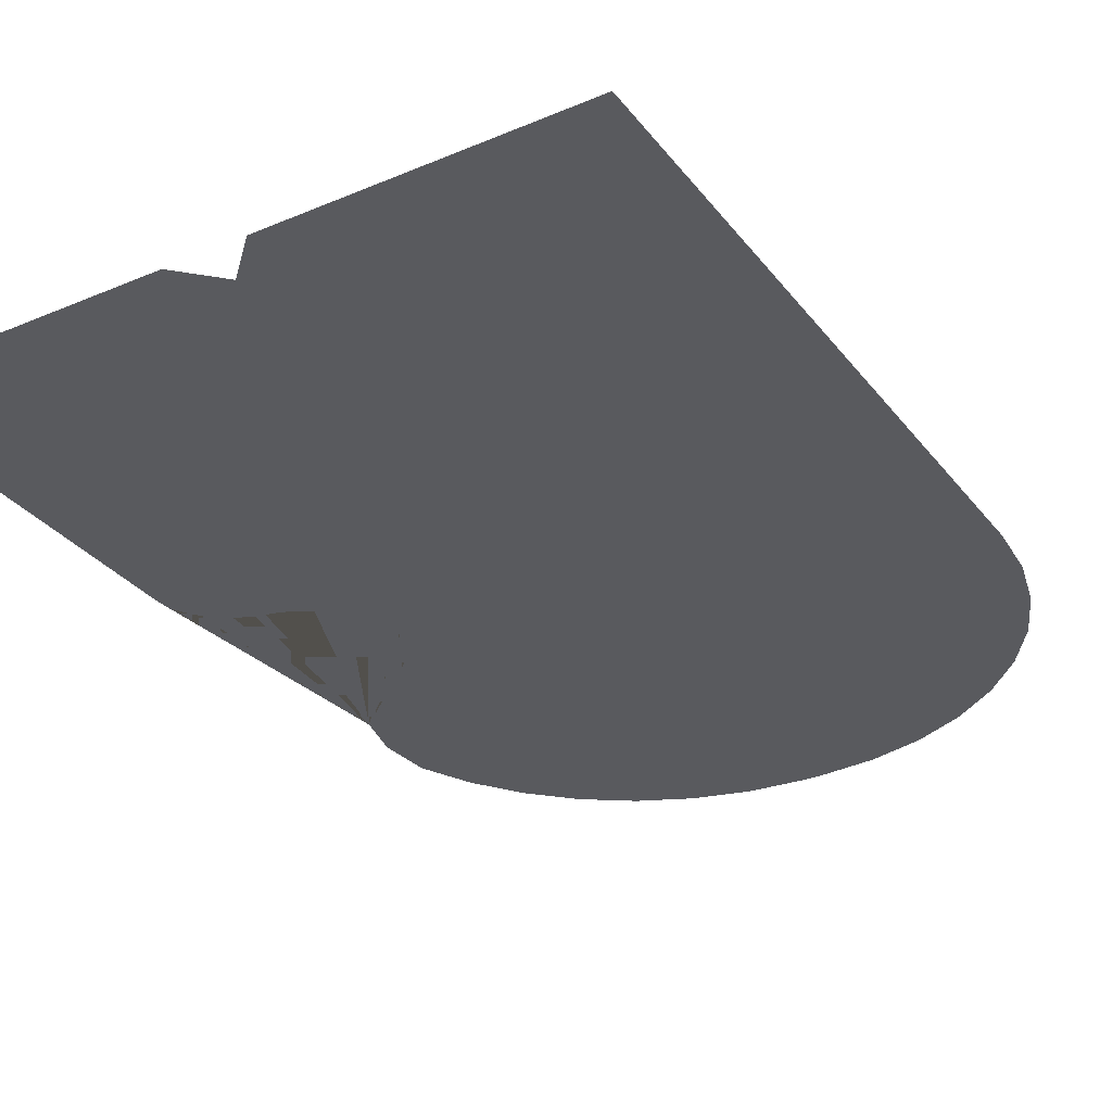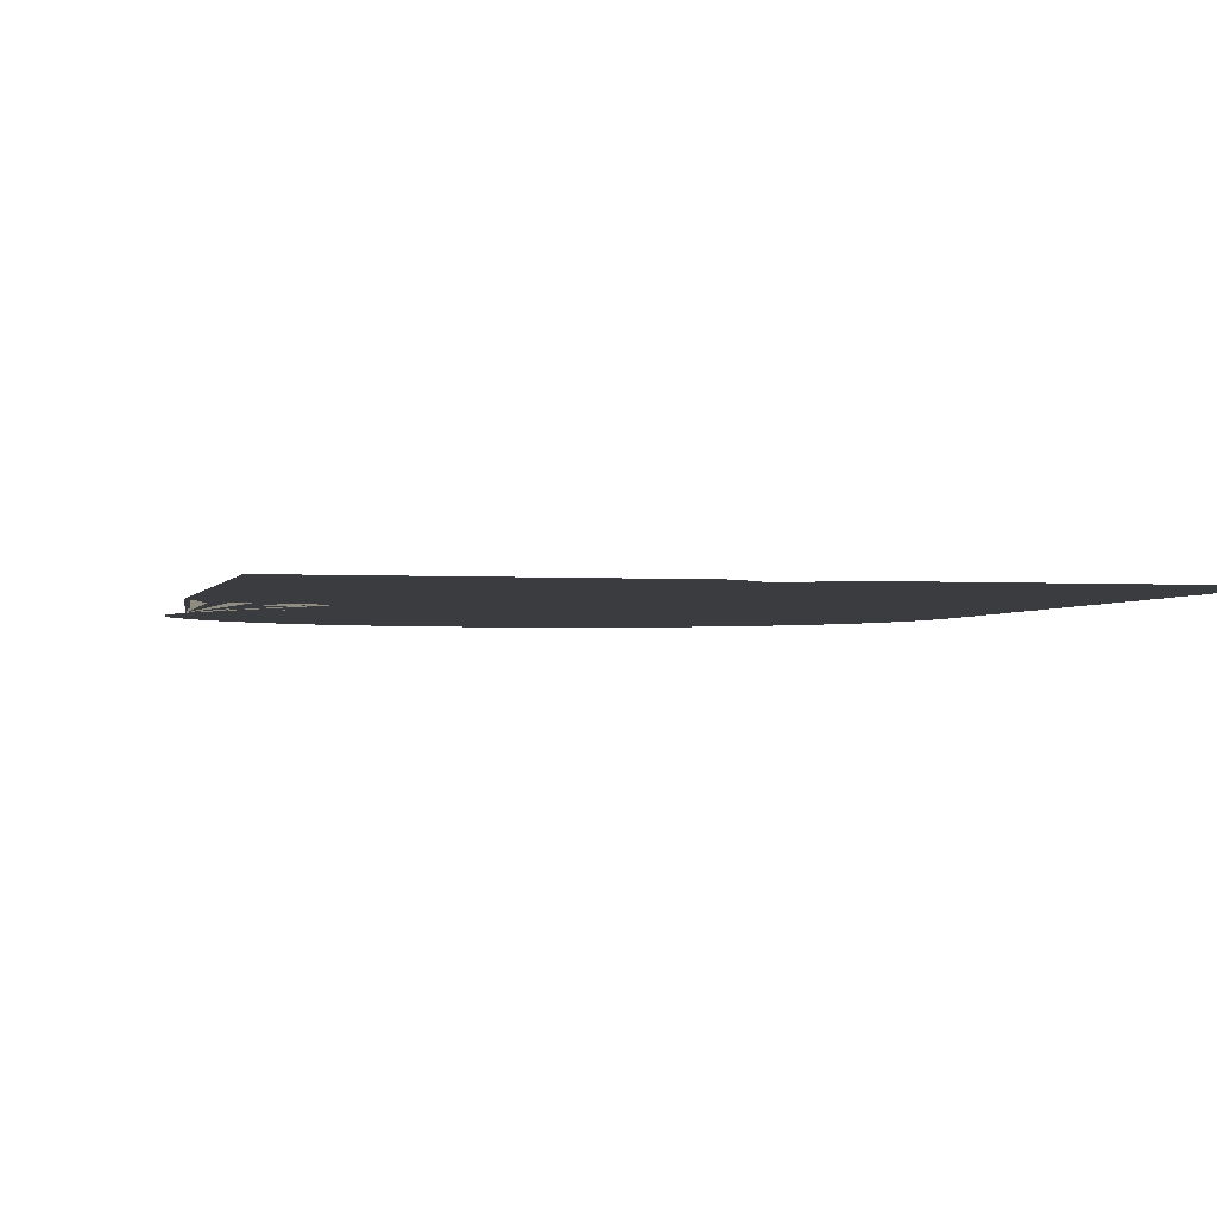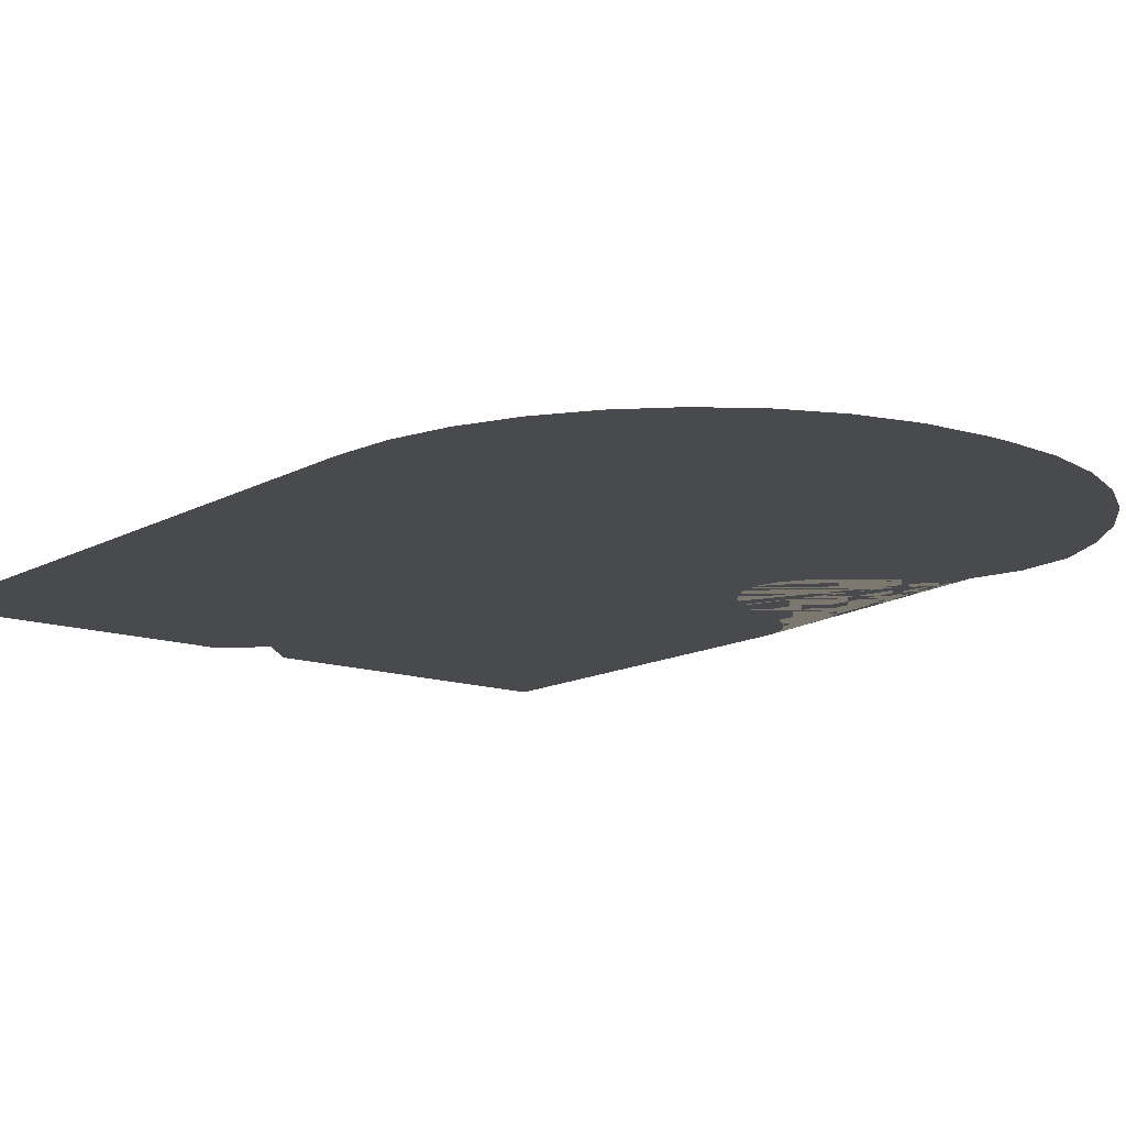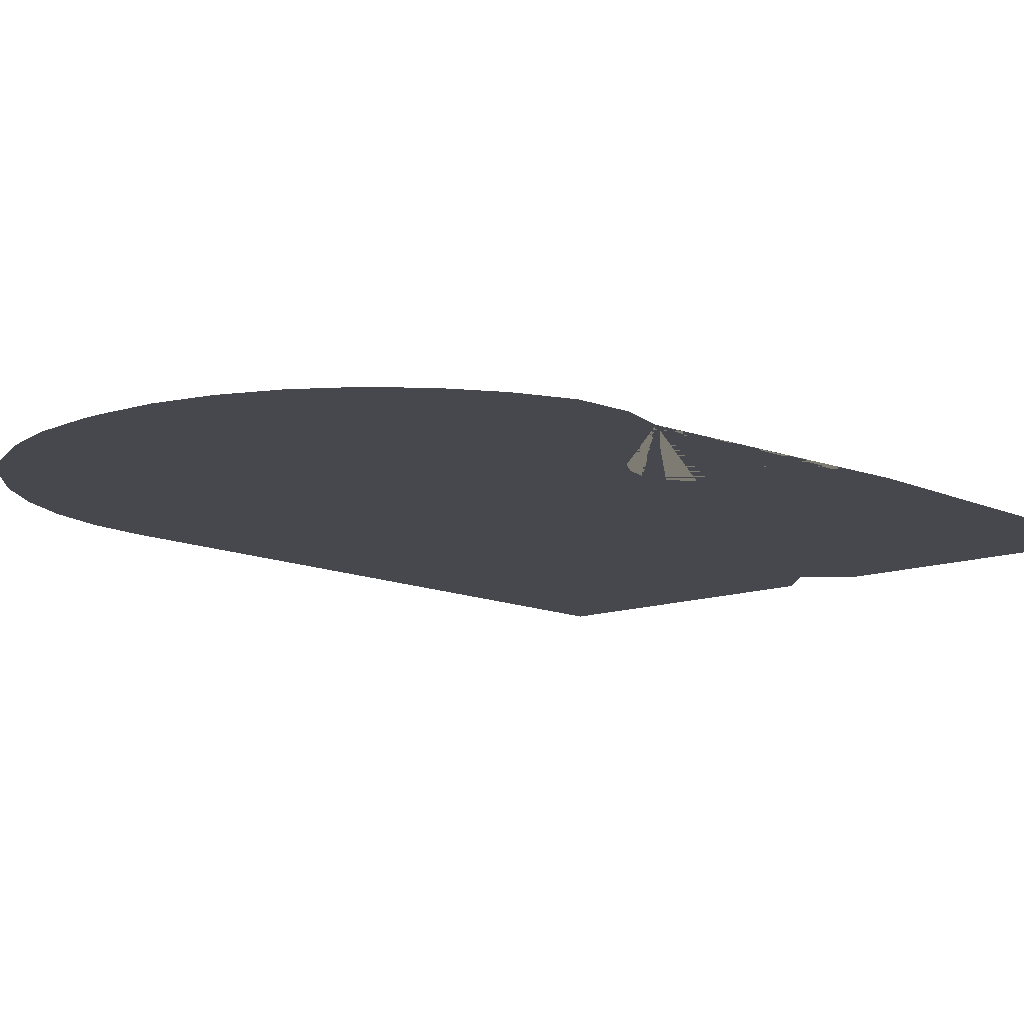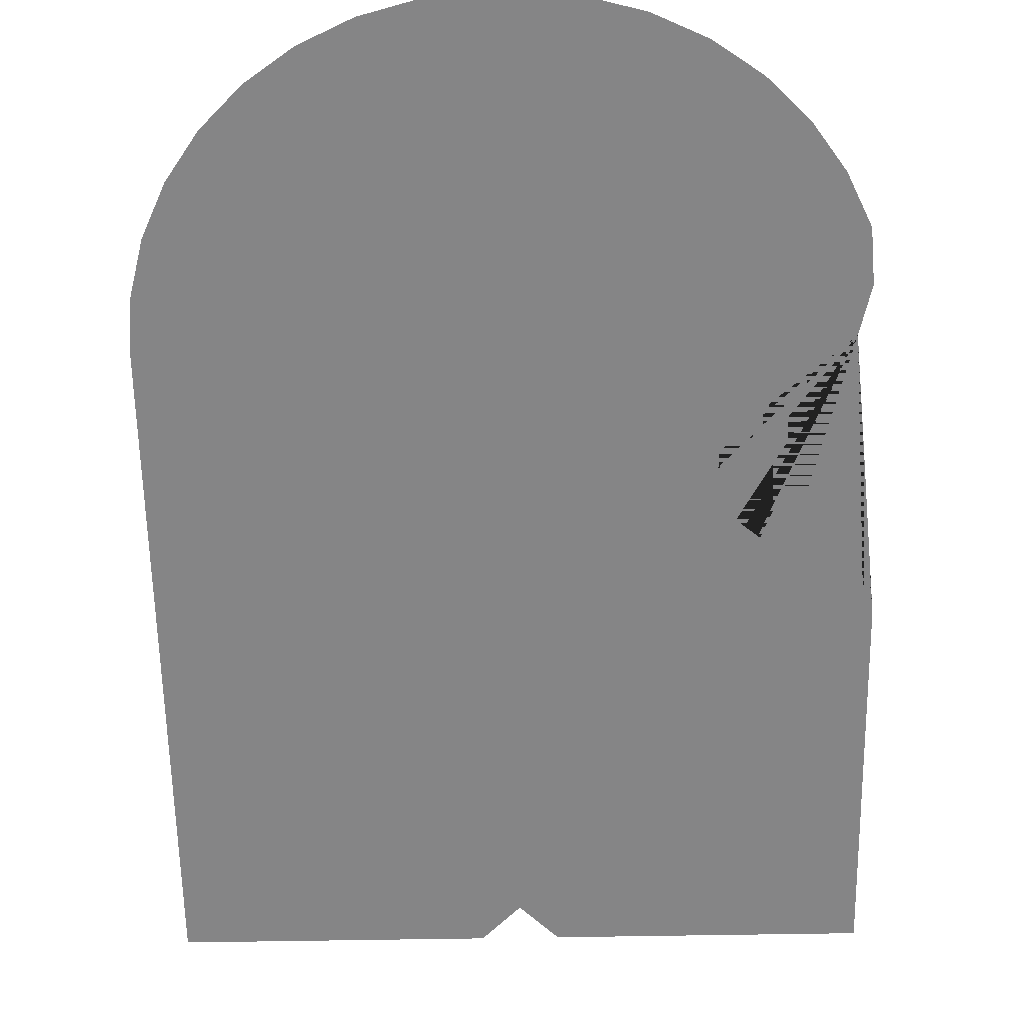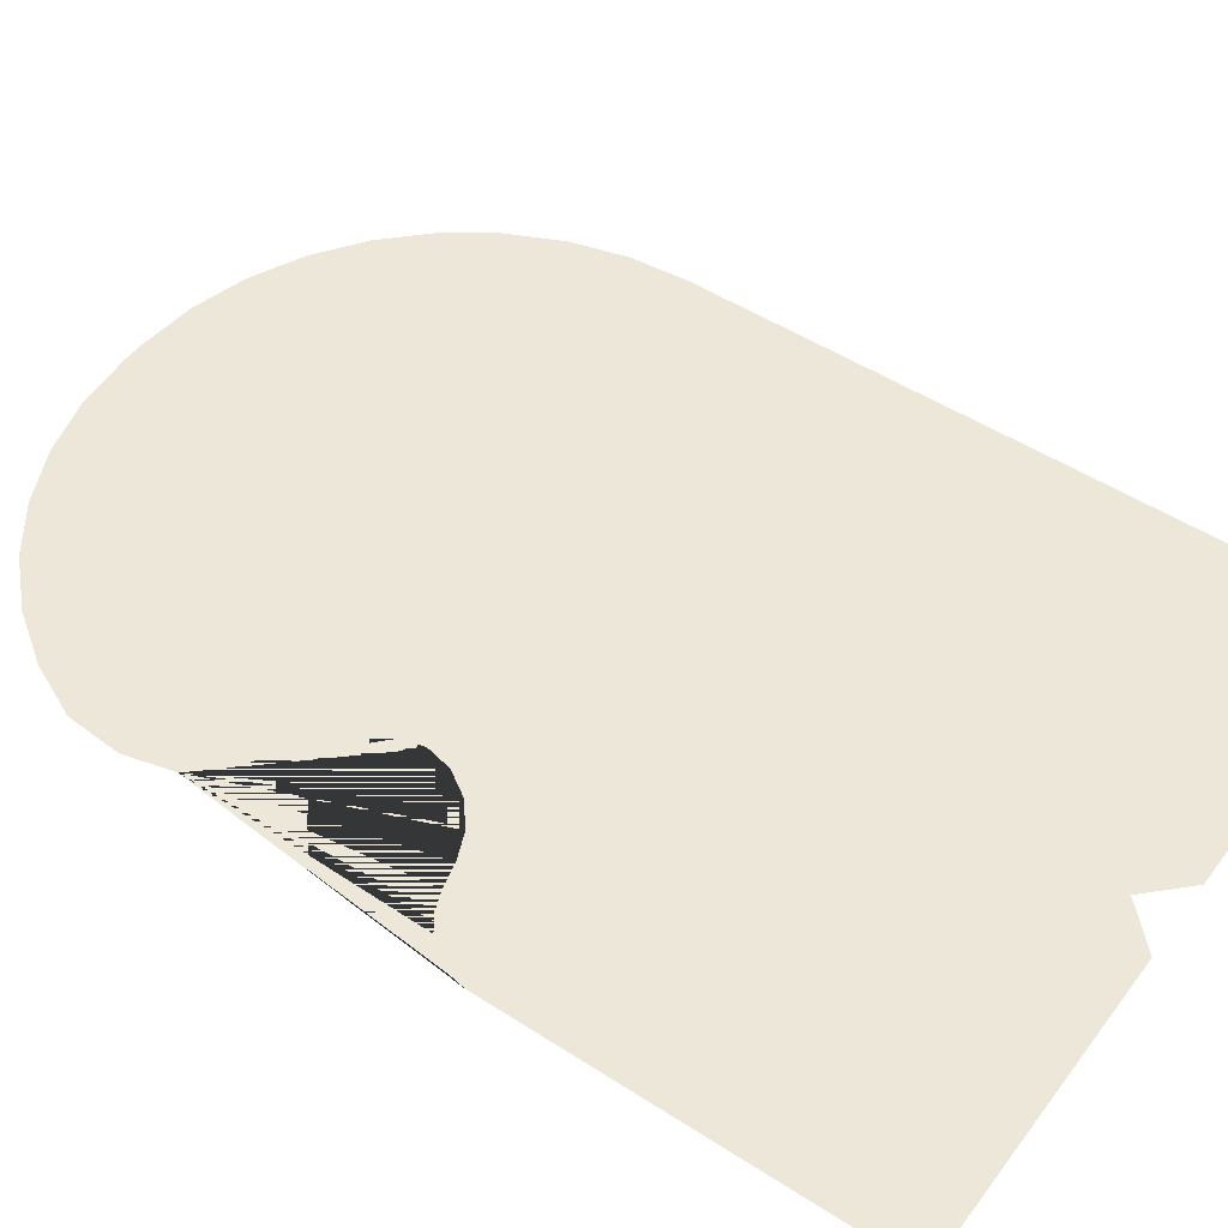
<metadata>
{"format":"obj","ext":"obj","renderer":"f3d","projection":"perspective","resolution":1024,"background":"white","views":[{"elev":-31.2,"azim":31.0,"up":"+Y"},{"elev":-2.1,"azim":-13.4,"up":"+Y"},{"elev":-13.2,"azim":141.5,"up":"+Y"},{"elev":-11.8,"azim":-137.8,"up":"+Y"},{"elev":-61.9,"azim":-179.0,"up":"+Y"},{"elev":49.9,"azim":-54.6,"up":"+Y"}]}
</metadata>
<code>
o Cube.003
v -1.092 0.0407 -0.2582
v -1.119 0.0407 -0.6181
v -1.034 0.0407 -0.7985
v -0.9195 0.0407 -0.9627
v -0.7778 0.0407 -1.104
v -0.6136 0.0407 -1.219
v -0.432 0.0407 -1.304
v -0.9264 0.0407 -0.07485
v -0.7804 0.0407 0.01247
v -0.7177 0.0407 0.06628
v -0.6542 0.0407 0.2205
v -0.6731 0.0407 0.3081
v -0.7271 0.0407 0.3923
v -0.987 0.0407 0.5221
v -1.188 0.0407 0.748
v -1.05 0.0407 0.5469
v -1.106 0.0407 0.5863
v -1.15 0.0407 0.6364
v -1.179 0.0407 0.6918
v 0.03816 0.0407 -1.373
v 0.2384 0.0407 -1.356
v 0.432 0.0407 -1.304
v 0.6136 0.0407 -1.219
v 0.7778 0.0407 -1.104
v 0.9195 0.0407 -0.9627
v 1.034 0.0407 -0.7985
v 1.119 0.0407 -0.6169
v 1.171 0.0407 -0.4233
v 1.188 0.0407 -0.2231
v 1.188 0.0407 2.074
v 0 0.0407 -1.373
v -0.03816 0.0407 -1.373
v -0.2384 0.0407 -1.356
v -1.133 0.0407 -0.4269
v 1.018 0.0407 2.074
v 0.9743 0.0407 2.074
v 0.9708 0.0407 2.074
v -1.188 0.0407 2.074
v -0.1337 0.0407 2.074
v 0.1337 0.0407 2.074
v 0 0.0407 1.94
v 1.015 0.0407 2.074
v -0.6542 0.0407 0.2111
v -0.6712 0.0407 0.1391
v -0.9011 0.0407 0.5
v -0.8073 0.0407 0.4596
f 29 28 27 26 25 24 23 22 21 20 31 41 40 37 36 42 35 30
f 1 8 9 10 44 43 11 12 13 46 45 14 16 17 18 19 15 38 39 41 31 32 33 7 6 5 4 3 2 34

</code>
